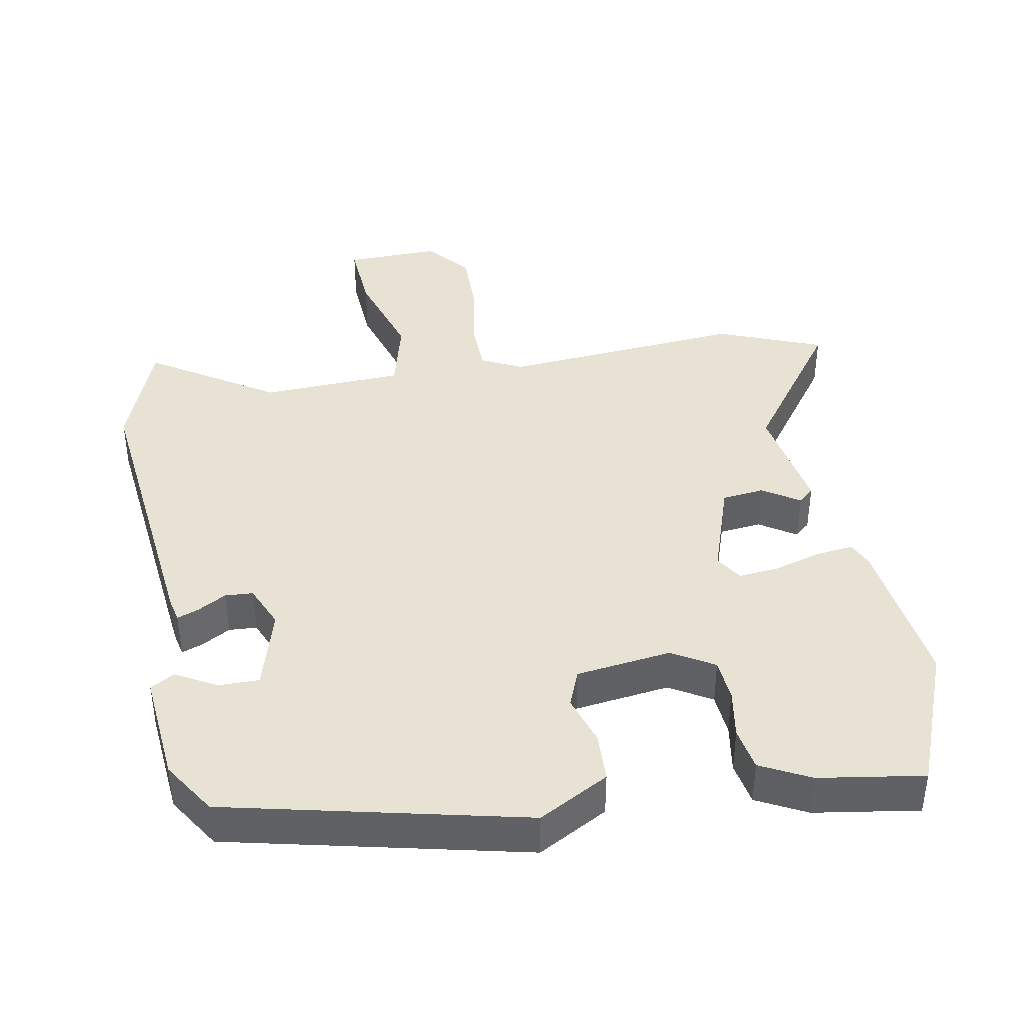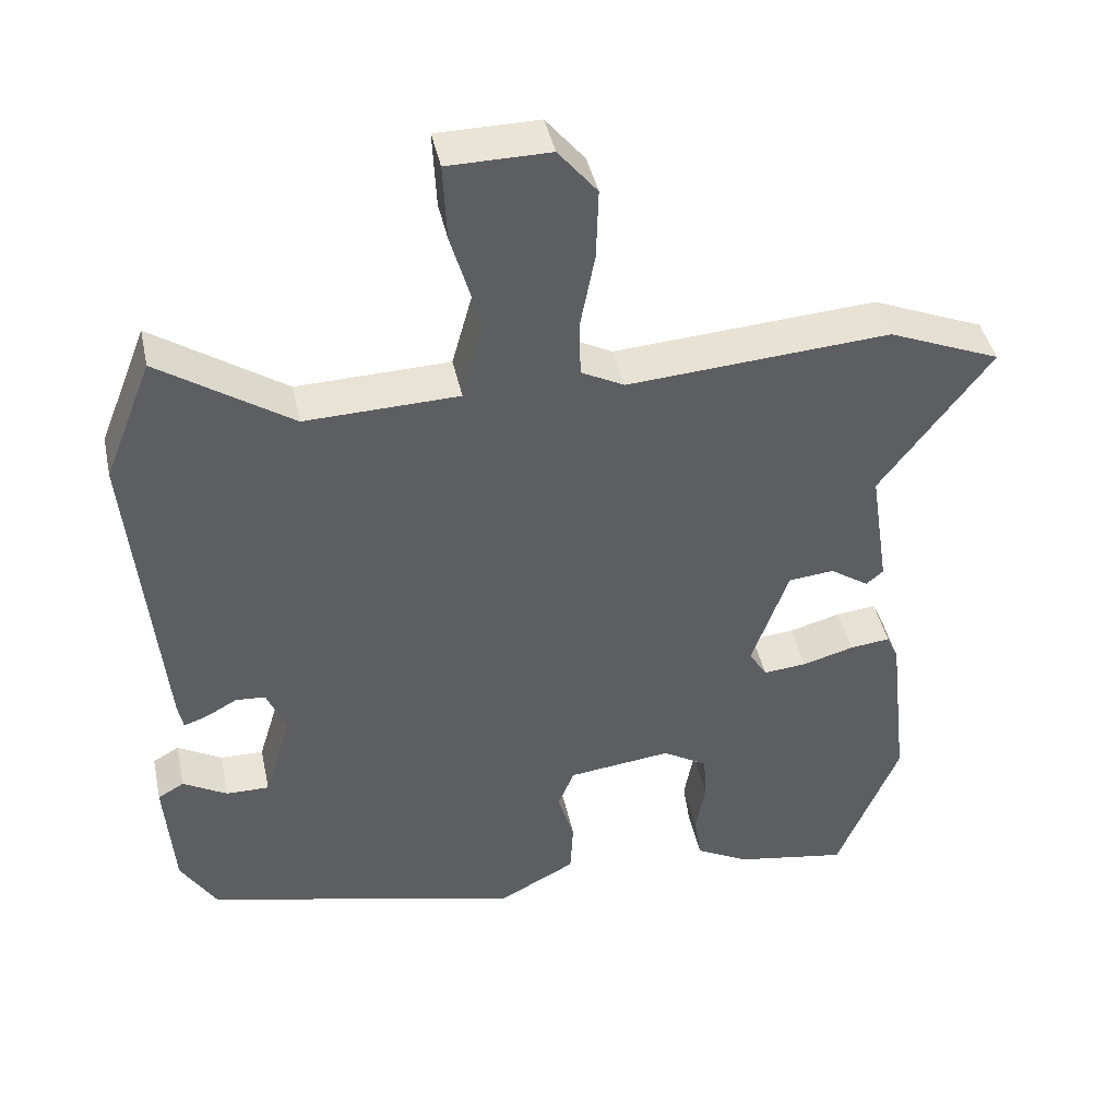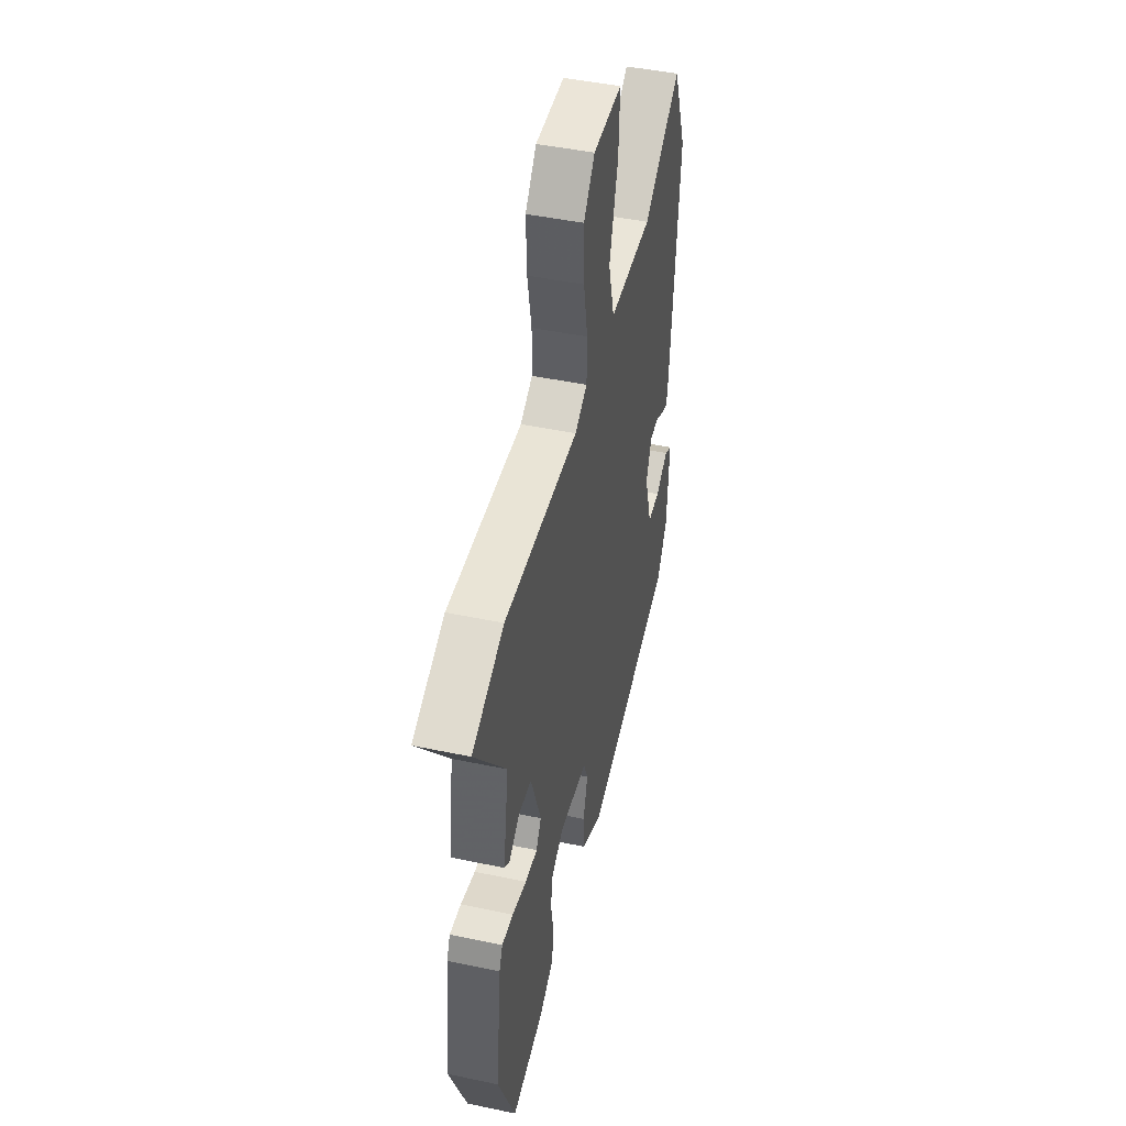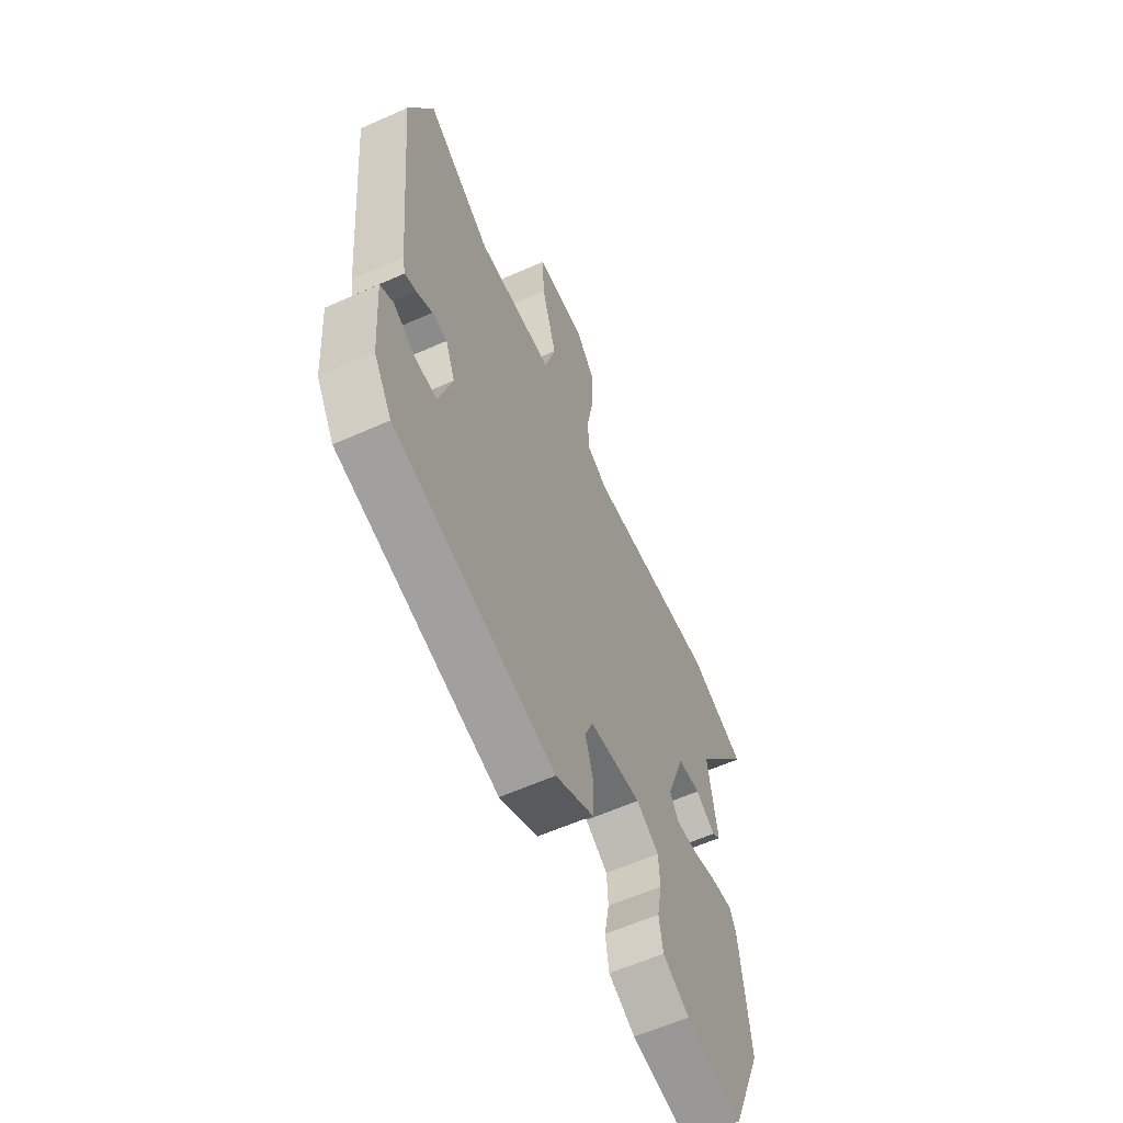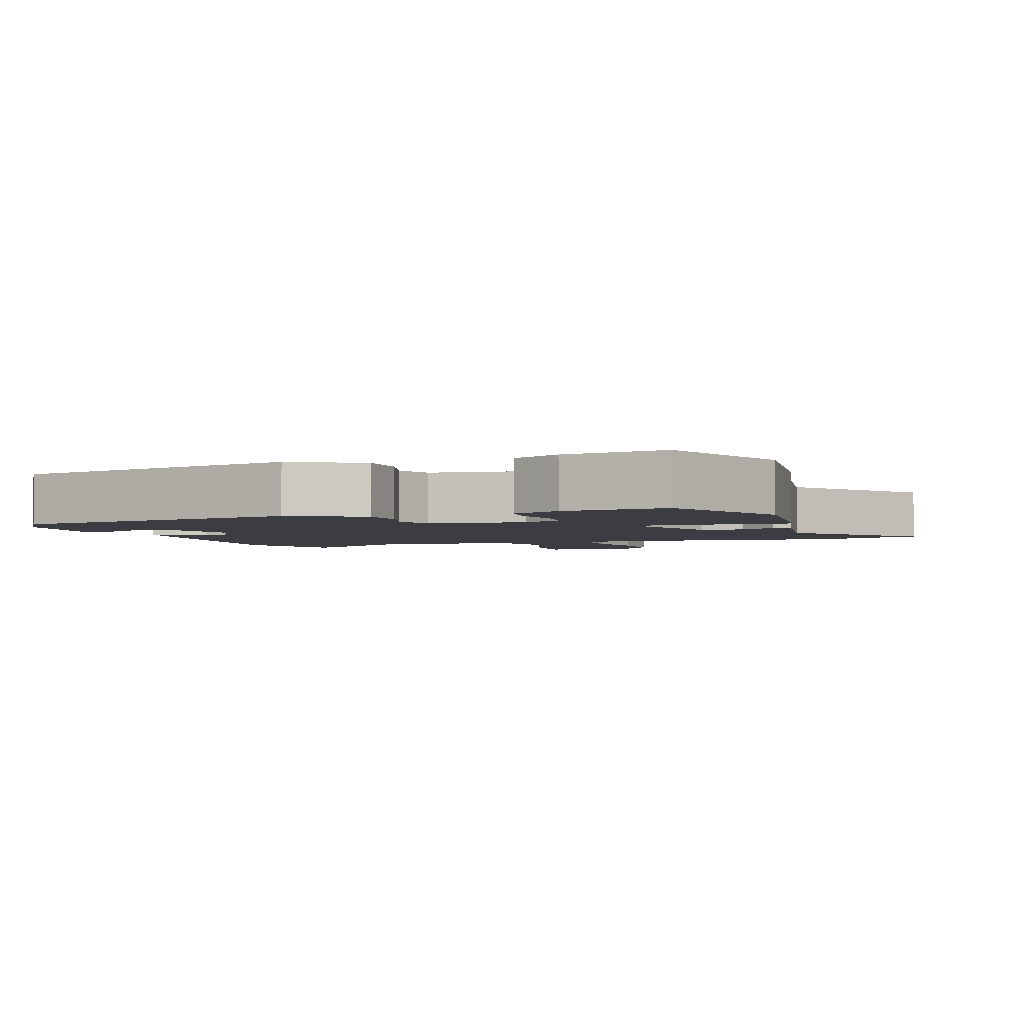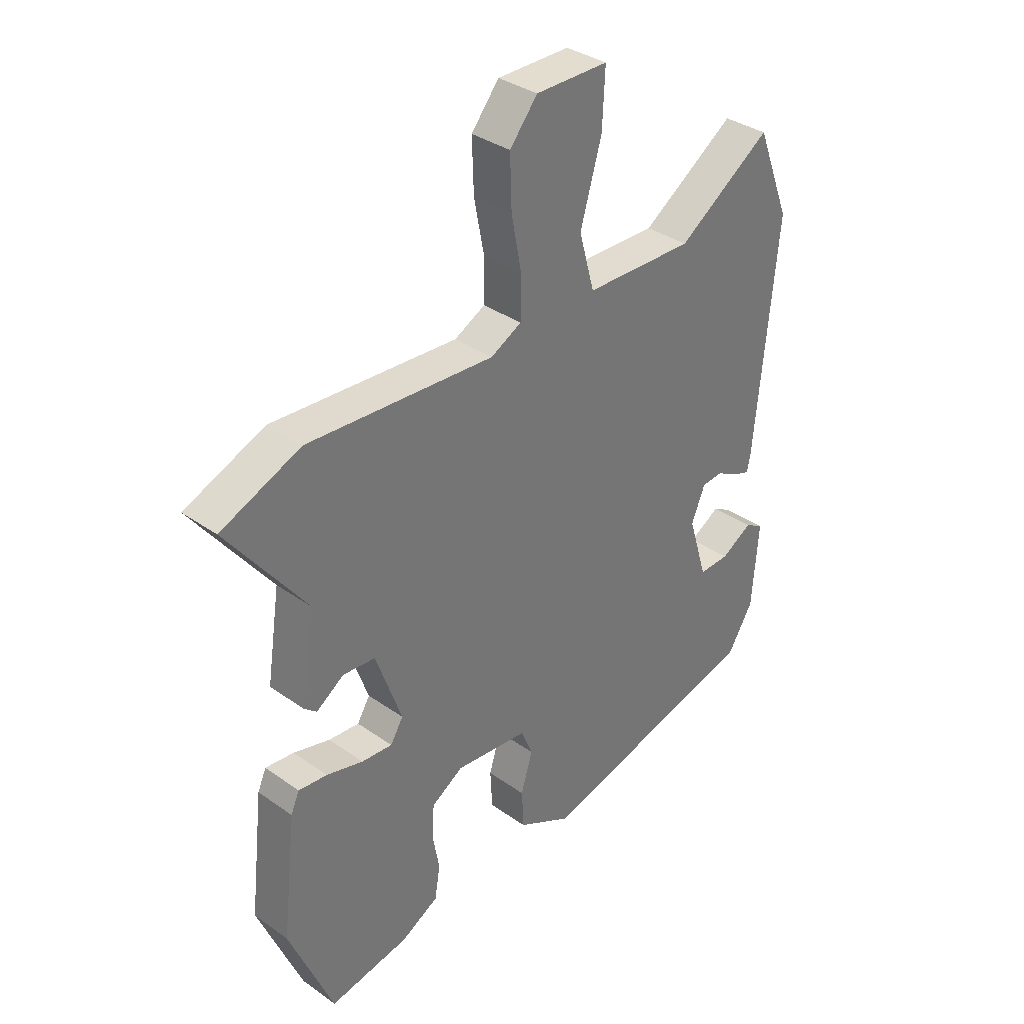
<metadata>
{"format":"obj","ext":"obj","renderer":"f3d","projection":"perspective","resolution":1024,"background":"white","views":[{"elev":40.8,"azim":168.7,"up":"+Y"},{"elev":42.9,"azim":167.9,"up":"+Z"},{"elev":46.0,"azim":-76.4,"up":"+Z"},{"elev":-60.3,"azim":114.5,"up":"+Z"},{"elev":-2.9,"azim":-161.2,"up":"+Y"},{"elev":35.2,"azim":-46.8,"up":"+Z"}]}
</metadata>
<code>
v -0.492 0.07 -0.518
v -0.575 0.07 -0.316
v -0.549 0.07 -0.09
v -0.533 0.07 -0.054
v -0.479 0.07 -0.06
v -0.41 0.07 -0.079
v -0.352 0.07 -0.084
v -0.328 0.07 -0.045
v -0.377 0.07 0.093
v -0.438 0.07 0.099
v -0.49 0.07 0.064
v -0.513 0.07 0.083
v -0.488 0.07 0.247
v -0.636 0.07 0.444
v -0.486 0.07 0.506
v -0.135 0.07 0.482
v -0.077 0.07 0.512
v -0.076 0.07 0.59
v -0.095 0.07 0.688
v -0.098 0.07 0.783
v -0.046 0.07 0.846
v 0.09 0.07 0.845
v 0.085 0.07 0.742
v 0.045 0.07 0.605
v 0.074 0.07 0.5
v 0.279 0.07 0.494
v 0.456 0.07 0.612
v 0.52 0.07 0.45
v 0.48 0.07 0.024
v 0.473 0.07 -0.011
v 0.442 0.07 0
v 0.4 0.07 0.023
v 0.36 0.07 0.02
v 0.334 0.07 -0.043
v 0.37 0.07 -0.161
v 0.428 0.07 -0.16
v 0.487 0.07 -0.126
v 0.522 0.07 -0.146
v 0.51 0.07 -0.306
v 0.462 0.07 -0.384
v 0.035 0.07 -0.489
v -0.067 0.07 -0.435
v -0.071 0.07 -0.363
v -0.049 0.07 -0.29
v -0.071 0.07 -0.237
v -0.209 0.07 -0.221
v -0.269 0.07 -0.258
v -0.273 0.07 -0.32
v -0.26 0.07 -0.391
v -0.27 0.07 -0.454
v -0.341 0.07 -0.492
v -0.492 0 -0.518
v -0.575 0 -0.316
v -0.549 0 -0.09
v -0.533 0 -0.054
v -0.479 0 -0.06
v -0.41 0 -0.079
v -0.352 0 -0.084
v -0.328 0 -0.045
v -0.377 0 0.093
v -0.438 0 0.099
v -0.49 0 0.064
v -0.513 0 0.083
v -0.488 0 0.247
v -0.636 0 0.444
v -0.486 0 0.506
v -0.135 0 0.482
v -0.077 0 0.512
v -0.076 0 0.59
v -0.095 0 0.688
v -0.098 0 0.783
v -0.046 0 0.846
v 0.09 0 0.845
v 0.085 0 0.742
v 0.045 0 0.605
v 0.074 0 0.5
v 0.279 0 0.494
v 0.456 0 0.612
v 0.52 0 0.45
v 0.48 0 0.024
v 0.473 0 -0.011
v 0.442 0 0
v 0.4 0 0.023
v 0.36 0 0.02
v 0.334 0 -0.043
v 0.37 0 -0.161
v 0.428 0 -0.16
v 0.487 0 -0.126
v 0.522 0 -0.146
v 0.51 0 -0.306
v 0.462 0 -0.384
v 0.035 0 -0.489
v -0.067 0 -0.435
v -0.071 0 -0.363
v -0.049 0 -0.29
v -0.071 0 -0.237
v -0.209 0 -0.221
v -0.269 0 -0.258
v -0.273 0 -0.32
v -0.26 0 -0.391
v -0.27 0 -0.454
v -0.341 0 -0.492
f 4 5 6
f 3 4 6
f 2 3 6
f 1 2 6
f 51 1 6
f 50 51 6
f 49 50 6
f 48 49 6
f 47 48 6 7
f 46 47 7 8
f 45 46 8 9
f 42 43 44
f 41 42 44
f 40 41 44
f 39 40 44
f 38 39 44
f 38 44 45
f 36 37 38
f 36 38 45
f 35 36 45
f 34 35 45 9
f 30 31 32
f 29 30 32
f 28 29 32
f 27 28 32
f 26 27 32
f 25 26 32 33
f 22 23 24
f 21 22 24
f 20 21 24
f 19 20 24
f 18 19 24
f 17 18 24 25
f 33 34 9
f 25 33 9
f 17 25 9
f 16 17 9
f 10 11 12 13
f 9 10 13
f 16 9 13
f 15 16 13
f 13 14 15
f 57 56 55
f 57 55 54
f 57 54 53
f 57 53 52
f 57 52 102
f 57 102 101
f 57 101 100
f 57 100 99
f 58 57 99 98
f 59 58 98 97
f 60 59 97 96
f 95 94 93
f 95 93 92
f 95 92 91
f 95 91 90
f 95 90 89
f 96 95 89
f 89 88 87
f 96 89 87
f 96 87 86
f 60 96 86 85
f 83 82 81
f 83 81 80
f 83 80 79
f 83 79 78
f 83 78 77
f 84 83 77 76
f 75 74 73
f 75 73 72
f 75 72 71
f 75 71 70
f 75 70 69
f 76 75 69 68
f 60 85 84
f 60 84 76
f 60 76 68
f 60 68 67
f 64 63 62 61
f 64 61 60
f 64 60 67
f 64 67 66
f 66 65 64
f 1 52 53 2
f 2 53 54 3
f 3 54 55 4
f 4 55 56 5
f 5 56 57 6
f 6 57 58 7
f 7 58 59 8
f 8 59 60 9
f 9 60 61 10
f 10 61 62 11
f 11 62 63 12
f 12 63 64 13
f 13 64 65 14
f 14 65 66 15
f 15 66 67 16
f 16 67 68 17
f 17 68 69 18
f 18 69 70 19
f 19 70 71 20
f 20 71 72 21
f 21 72 73 22
f 22 73 74 23
f 23 74 75 24
f 24 75 76 25
f 25 76 77 26
f 26 77 78 27
f 27 78 79 28
f 28 79 80 29
f 29 80 81 30
f 30 81 82 31
f 31 82 83 32
f 32 83 84 33
f 33 84 85 34
f 34 85 86 35
f 35 86 87 36
f 36 87 88 37
f 37 88 89 38
f 38 89 90 39
f 39 90 91 40
f 40 91 92 41
f 41 92 93 42
f 42 93 94 43
f 43 94 95 44
f 44 95 96 45
f 45 96 97 46
f 46 97 98 47
f 47 98 99 48
f 48 99 100 49
f 49 100 101 50
f 50 101 102 51
f 51 102 52 1

</code>
